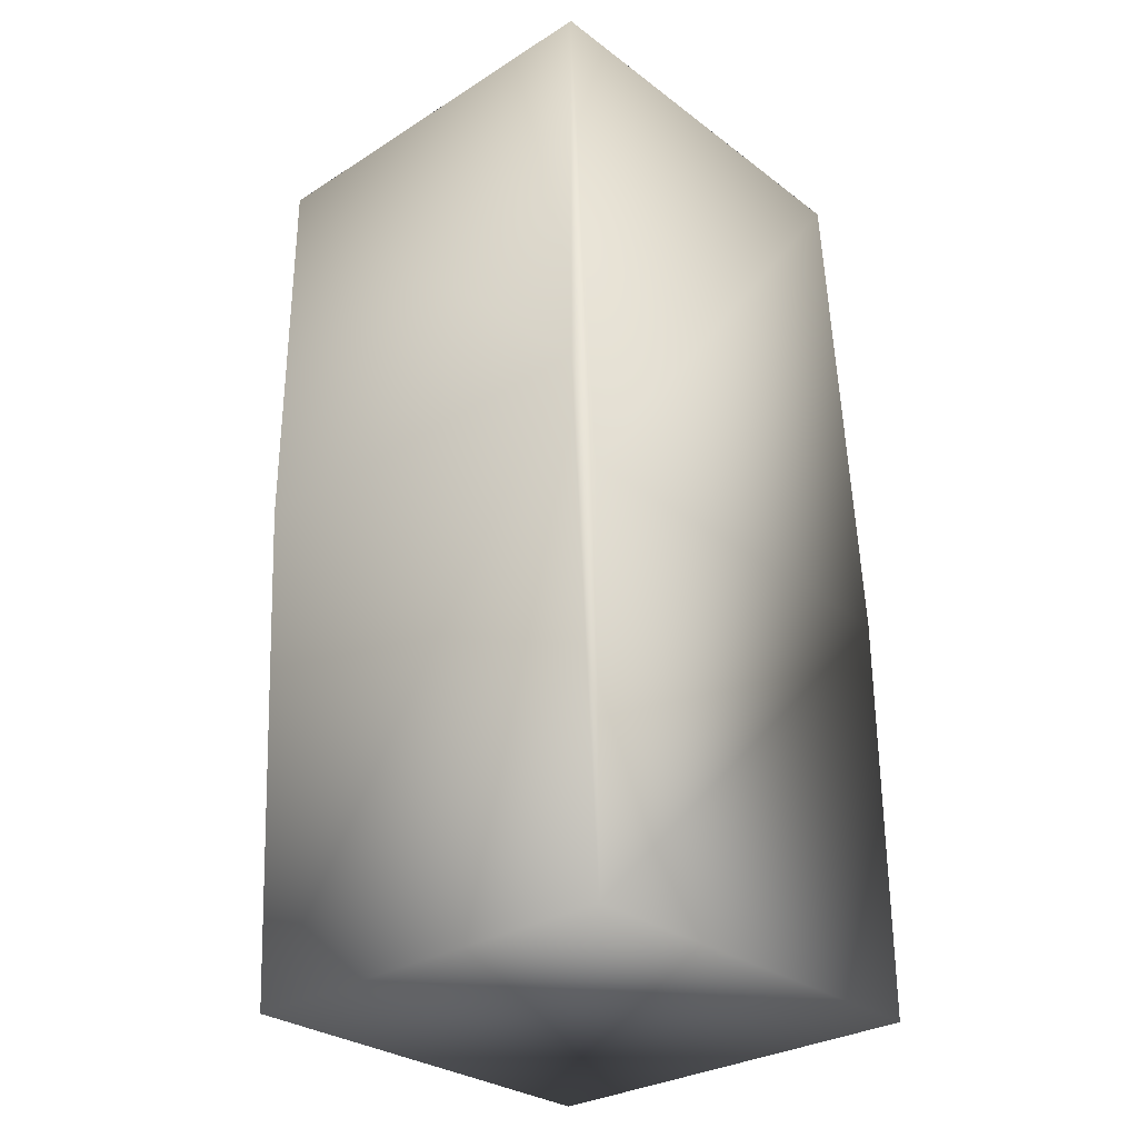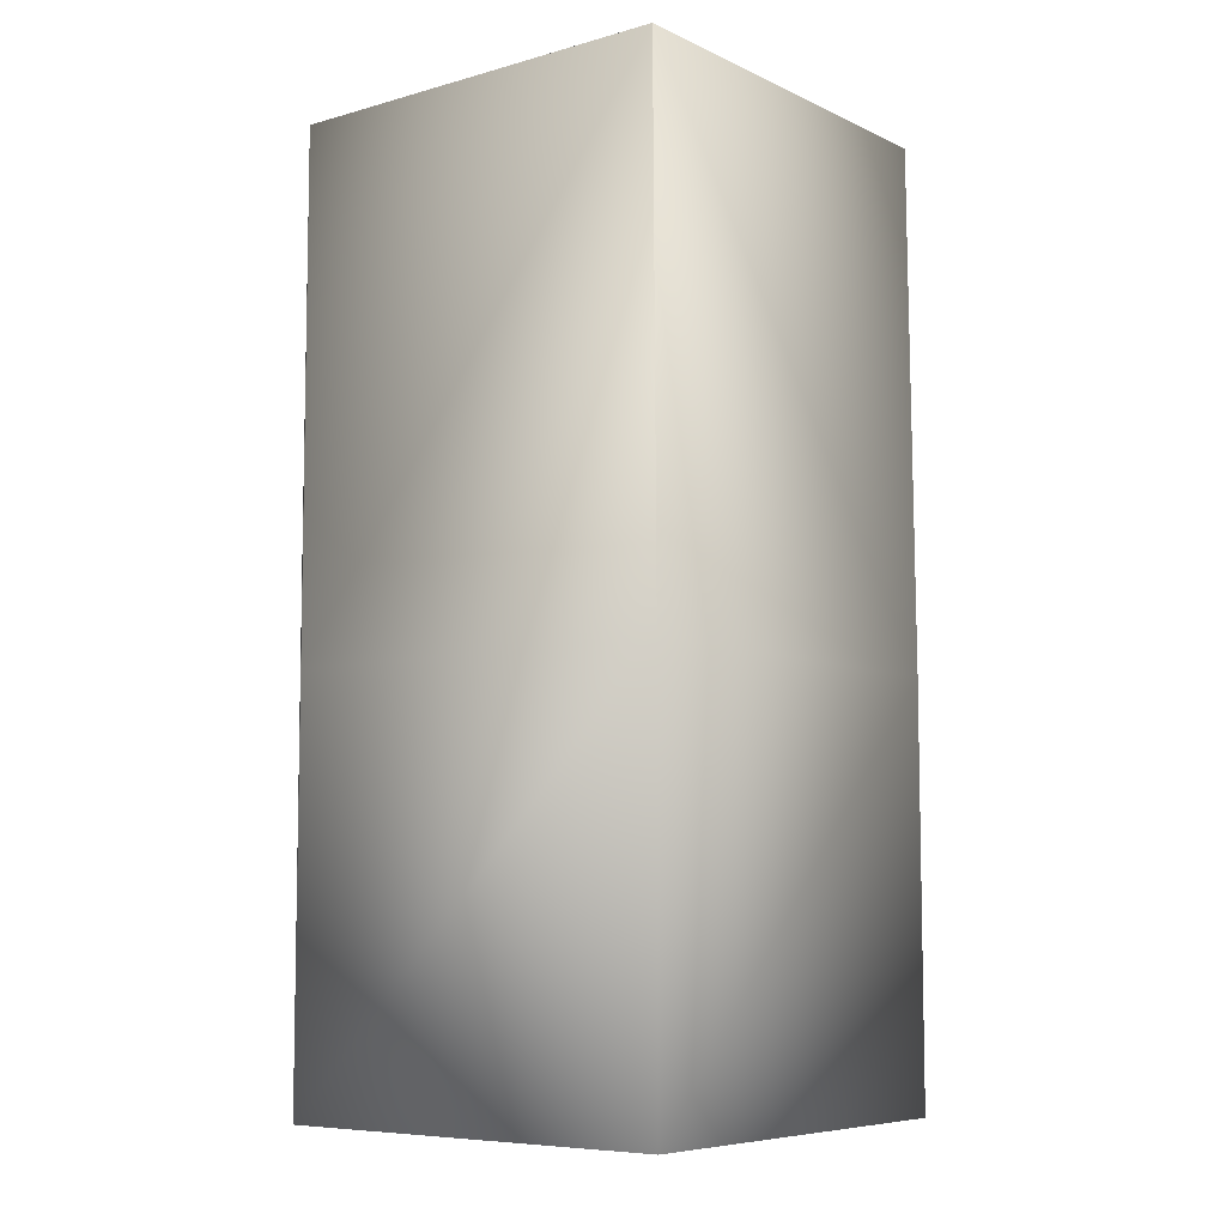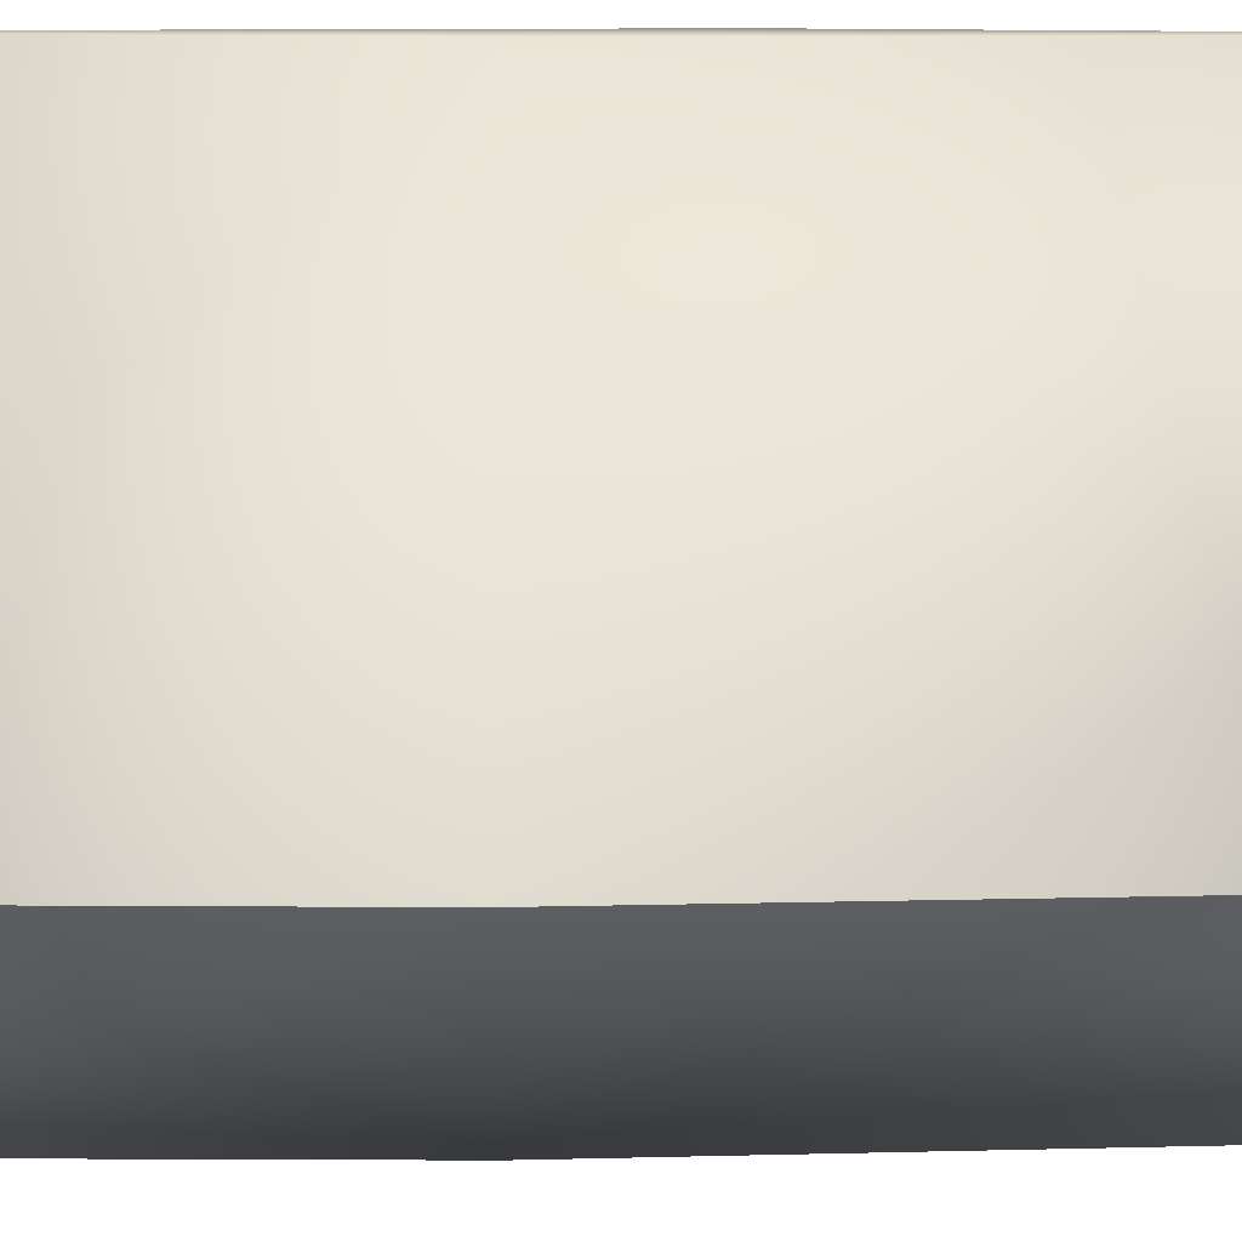
<metadata>
{"format":"obj","ext":"obj","renderer":"f3d","projection":"perspective","resolution":1024,"background":"white","views":[{"elev":-29.8,"azim":132.6,"up":"+Z"},{"elev":-7.4,"azim":-141.8,"up":"+Z"},{"elev":-21.6,"azim":89.2,"up":"+Y"}]}
</metadata>
<code>
v 0.05 0.05 0.2064
v 0.05 0.05 0.1064
v -0.05 0.05 0.2064
v -0.0465 0.04639 0.3348
v 0.05399 0.04639 0.3348
v 0.05399 0.04639 0.2348
v 0.05 -0.05 0.1064
v -0.05 0.05 0.1064
v -0.05 -0.05 0.1064
v 0.05399 -0.05409 0.2348
v 0.05399 -0.05409 0.2348
v 0.05399 -0.05409 0.2348
v -0.0465 -0.05409 0.2348
v -0.05 -0.05 0.2064
v -0.0465 0.04639 0.3348
v -0.0465 0.04639 0.3348
v -0.0465 -0.05409 0.3348
v 0.05375 0.04615 0.3348
v 0.05376 0.04616 0.3348
v 0.05376 0.04616 0.3348
v 0.05377 0.04617 0.3348
v 0.05377 0.04617 0.3348
v 0.05378 0.04618 0.3348
v 0.05379 0.04619 0.3348
v 0.0538 0.0462 0.3348
v 0.0538 0.0462 0.3348
v 0.05381 0.04621 0.3348
v 0.05381 0.04621 0.3348
v 0.05382 0.04621 0.3348
v 0.05382 0.04622 0.3348
v 0.05382 0.04622 0.3348
v 0.05383 0.04623 0.3348
v 0.05383 0.04623 0.3348
v 0.05384 0.04624 0.3348
v 0.05384 0.04624 0.3348
v 0.05385 0.04625 0.3348
v 0.05385 0.04625 0.3348
v 0.05386 0.04626 0.3348
v 0.05386 0.04626 0.3348
v 0.05387 0.04627 0.3348
v 0.05387 0.04627 0.3348
v 0.05388 0.04628 0.3348
v 0.05388 0.04628 0.3348
v 0.05389 0.04629 0.3348
v 0.05389 0.04629 0.3348
v 0.0539 0.0463 0.3348
v 0.0539 0.0463 0.3348
v 0.05391 0.04631 0.3348
v 0.05391 0.04631 0.3348
v 0.05392 0.04632 0.3348
v 0.05392 0.04632 0.3348
v 0.05393 0.04632 0.3348
v 0.05393 0.04633 0.3348
v 0.05393 0.04633 0.3348
v 0.05394 0.04634 0.3348
v 0.05394 0.04634 0.3348
v 0.05395 0.04635 0.3348
v 0.05395 0.04635 0.3348
v 0.05395 0.04635 0.3348
v -0.04625 0.04626 0.3348
v 0.05375 -0.05385 0.3348
v 0.05376 -0.05385 0.3348
v 0.05376 -0.05384 0.3348
v 0.05377 -0.05384 0.3348
v 0.05377 -0.05384 0.3348
v 0.05378 -0.05383 0.3348
v 0.05378 -0.05383 0.3348
v 0.05378 -0.05383 0.3348
v 0.05379 -0.05383 0.3348
v 0.05379 -0.05382 0.3348
v 0.0538 -0.05382 0.3348
v 0.0538 -0.05382 0.3348
v 0.05381 -0.05382 0.3348
v 0.05381 -0.05382 0.3348
v 0.05382 -0.05382 0.3348
v 0.05382 -0.05382 0.3348
v 0.05382 -0.05382 0.3348
v 0.05383 -0.05383 0.3348
v 0.05383 -0.05383 0.3348
v 0.05384 -0.05383 0.3348
v 0.05384 -0.05384 0.3348
v 0.05385 -0.05384 0.3348
v 0.05385 -0.05384 0.3348
v -0.04625 0.04616 0.3348
v -0.04622 -0.05382 0.3348
v -0.04624 0.04616 0.3348
v -0.04624 0.04617 0.3348
v -0.04624 0.04617 0.3348
v -0.04623 0.04618 0.3348
v -0.04623 0.04618 0.3348
v -0.04623 0.04618 0.3348
v -0.04623 0.04619 0.3348
v -0.04622 0.04619 0.3348
v -0.04622 0.0462 0.3348
v -0.04622 0.0462 0.3348
v -0.04622 0.04621 0.3348
v -0.04622 0.04621 0.3348
v -0.04622 0.04621 0.3348
v -0.04622 0.04622 0.3348
v -0.04622 0.04622 0.3348
v -0.04623 0.04623 0.3348
v -0.04623 0.04623 0.3348
v -0.04623 0.04624 0.3348
v -0.04623 0.04624 0.3348
v -0.04624 0.04625 0.3348
v -0.04624 0.04625 0.3348
v 0.05386 -0.05385 0.3348
v 0.05378 0.04618 0.3348
v 0.05378 0.04618 0.3348
v 0.05379 0.04619 0.3348
v 0.05399 0.04639 0.3348
v 0.05396 0.04636 0.3348
v 0.05396 0.04636 0.3348
v 0.05396 0.04636 0.3348
v 0.05397 0.04637 0.3348
v 0.05397 0.04637 0.3348
v 0.05397 0.04637 0.3348
v 0.05397 0.04637 0.3348
v 0.05398 0.04638 0.3348
v 0.05398 0.04638 0.3348
v 0.05398 0.04638 0.3348
v 0.05398 0.04638 0.3348
v 0.05398 0.04639 0.3348
v 0.05399 0.04639 0.3348
v 0.05399 0.04639 0.3348
v 0.05399 0.04639 0.3348
v 0.05399 0.04639 0.3348
v 0.05399 0.04639 0.3348
v 0.05399 0.04639 0.3348
v 0.05399 0.04639 0.3348
v 0.05399 0.04639 0.3348
v 0.05399 0.04639 0.3348
v 0.05399 0.04639 0.3348
v 0.05399 0.04639 0.3348
v 0.05399 0.04639 0.3348
v -0.04625 0.04626 0.3348
v -0.04626 0.04627 0.3348
v 0.05399 0.04639 0.3348
v 0.05388 -0.05388 0.3348
v 0.05389 -0.05388 0.3348
v 0.05389 -0.05389 0.3348
v 0.0539 -0.0539 0.3348
v 0.0539 -0.05391 0.3348
v 0.05391 -0.05391 0.3348
v 0.05391 -0.05392 0.3348
v 0.05392 -0.05393 0.3348
v 0.05392 -0.05394 0.3348
v 0.05393 -0.05394 0.3348
v 0.05393 -0.05395 0.3348
v 0.05393 -0.05396 0.3348
v 0.05394 -0.05397 0.3348
v 0.05394 -0.05398 0.3348
v 0.05395 -0.05398 0.3348
v 0.05395 -0.05399 0.3348
v 0.05395 -0.054 0.3348
v 0.05396 -0.05401 0.3348
v 0.05396 -0.05401 0.3348
v 0.05396 -0.05402 0.3348
v 0.05397 -0.05403 0.3348
v 0.05397 -0.05403 0.3348
v 0.05397 -0.05404 0.3348
v 0.05397 -0.05405 0.3348
v 0.05398 -0.05405 0.3348
v 0.05398 -0.05405 0.3348
v 0.05398 -0.05406 0.3348
v 0.05398 -0.05406 0.3348
v 0.05398 -0.05407 0.3348
v 0.05399 -0.05407 0.3348
v 0.05399 -0.05407 0.3348
v 0.05399 -0.05408 0.3348
v 0.05399 -0.05408 0.3348
v 0.05399 -0.05408 0.3348
v 0.05399 -0.05408 0.3348
v 0.05399 -0.05409 0.3348
v 0.05399 -0.05409 0.3348
v 0.05399 -0.05409 0.3348
v 0.05399 -0.05409 0.3348
v 0.05399 -0.05409 0.3348
v 0.05399 -0.05409 0.3348
v 0.05399 -0.05409 0.3348
v -0.04626 0.04627 0.3348
v -0.04627 0.04628 0.3348
v -0.04628 0.04628 0.3348
v -0.04628 0.04629 0.3348
v -0.04629 0.04629 0.3348
v -0.0463 0.0463 0.3348
v -0.04631 0.0463 0.3348
v -0.04631 0.04631 0.3348
v -0.04632 0.04631 0.3348
v -0.04633 0.04632 0.3348
v -0.04634 0.04632 0.3348
v -0.04635 0.04632 0.3348
v -0.04636 0.04633 0.3348
v -0.04636 0.04633 0.3348
v -0.04637 0.04634 0.3348
v -0.04638 0.04634 0.3348
v -0.04639 0.04635 0.3348
v -0.0464 0.04635 0.3348
v -0.04641 0.04635 0.3348
v -0.04641 0.04636 0.3348
v -0.04642 0.04636 0.3348
v -0.04643 0.04636 0.3348
v -0.04643 0.04637 0.3348
v -0.04644 0.04637 0.3348
v -0.04645 0.04637 0.3348
v -0.04645 0.04637 0.3348
v -0.04646 0.04638 0.3348
v -0.04646 0.04638 0.3348
v -0.04647 0.04638 0.3348
v -0.04648 0.04638 0.3348
v -0.04648 0.04639 0.3348
v -0.04648 0.04639 0.3348
v -0.04649 0.04639 0.3348
v -0.04649 0.04639 0.3348
v -0.04649 0.04639 0.3348
v -0.0465 0.04639 0.3348
v -0.0465 0.04639 0.3348
v -0.0465 0.04639 0.3348
v -0.0465 0.04639 0.3348
v -0.0465 0.04639 0.3348
v -0.0465 0.04639 0.3348
v -0.0465 0.04639 0.3348
v -0.0465 0.04639 0.3348
v 0.05387 -0.05386 0.3348
v 0.05387 -0.05386 0.3348
v 0.05388 -0.05387 0.3348
v 0.05386 -0.05385 0.3348
v 0.05399 -0.05409 0.3348
v -0.04622 -0.05382 0.3348
v -0.04622 -0.05382 0.3348
v -0.04622 -0.05382 0.3348
v -0.04623 -0.05383 0.3348
v -0.04623 -0.05383 0.3348
v -0.04623 -0.05383 0.3348
v -0.04623 -0.05384 0.3348
v -0.04624 -0.05384 0.3348
v -0.04624 -0.05384 0.3348
v -0.04625 -0.05385 0.3348
v -0.04625 -0.05385 0.3348
v 0.05399 -0.05409 0.3348
v -0.04626 -0.05386 0.3348
v -0.04626 -0.05386 0.3348
v -0.04627 -0.05387 0.3348
v -0.04628 -0.05388 0.3348
v -0.04628 -0.05388 0.3348
v -0.04629 -0.05389 0.3348
v -0.0463 -0.0539 0.3348
v -0.04631 -0.05391 0.3348
v -0.04631 -0.05391 0.3348
v -0.04632 -0.05392 0.3348
v -0.04633 -0.05393 0.3348
v -0.04634 -0.05394 0.3348
v -0.04635 -0.05394 0.3348
v -0.04636 -0.05395 0.3348
v -0.04636 -0.05396 0.3348
v -0.04637 -0.05397 0.3348
v -0.04638 -0.05398 0.3348
v -0.04639 -0.05398 0.3348
v -0.0464 -0.05399 0.3348
v -0.04641 -0.054 0.3348
v -0.04641 -0.05401 0.3348
v -0.04642 -0.05401 0.3348
v -0.04643 -0.05402 0.3348
v -0.04643 -0.05403 0.3348
v -0.04644 -0.05403 0.3348
v -0.04645 -0.05404 0.3348
v -0.04645 -0.05405 0.3348
v -0.04646 -0.05405 0.3348
v -0.04646 -0.05405 0.3348
v -0.04647 -0.05406 0.3348
v -0.04648 -0.05406 0.3348
v -0.04648 -0.05407 0.3348
v -0.04648 -0.05407 0.3348
v -0.04649 -0.05407 0.3348
v -0.04649 -0.05408 0.3348
v -0.04649 -0.05408 0.3348
v -0.0465 -0.05408 0.3348
v -0.0465 -0.05408 0.3348
v -0.0465 -0.05409 0.3348
v -0.0465 -0.05409 0.3348
v -0.0465 -0.05409 0.3348
v -0.0465 -0.05409 0.3348
v -0.0465 -0.05409 0.3348
v -0.0465 -0.05409 0.3348
v -0.0465 -0.05409 0.3348
v -0.04625 0.04615 0.3348
v -0.04622 -0.05382 0.3348
v -0.04625 -0.05385 0.3348
v -0.04625 -0.05385 0.3348
v -0.04623 -0.05383 0.3348
v -0.04623 -0.05383 0.3348
v -0.04622 -0.05382 0.3348
v -0.04622 -0.05382 0.3348
v -0.04624 -0.05384 0.3348
v -0.04624 -0.05384 0.3348
v -0.04624 -0.05384 0.3348
v -0.04623 -0.05383 0.3348
v -0.04623 -0.05383 0.3348
v -0.04622 -0.05382 0.3348
v -0.0465 -0.05409 0.3348
f 1 2 3
f 1 3 4
f 1 5 6
f 1 6 2
f 1 4 5
f 2 7 8
f 2 8 3
f 2 6 7
f 7 9 8
f 7 6 10
f 7 10 11
f 7 11 12
f 7 12 13
f 7 13 9
f 3 8 14
f 3 14 15
f 3 16 4
f 3 15 16
f 8 9 14
f 14 9 13
f 14 17 15
f 14 13 17
f 18 19 20
f 18 20 21
f 18 21 22
f 18 22 23
f 18 23 24
f 18 24 25
f 18 25 26
f 18 26 27
f 18 27 28
f 18 28 29
f 18 29 30
f 18 30 31
f 18 31 32
f 18 32 33
f 18 33 34
f 18 34 35
f 18 35 36
f 18 36 37
f 18 37 38
f 18 38 39
f 18 39 40
f 18 40 41
f 18 41 42
f 18 42 43
f 18 43 44
f 18 44 45
f 18 45 46
f 18 46 47
f 18 47 48
f 18 48 49
f 18 49 50
f 18 50 51
f 18 51 52
f 18 52 53
f 18 53 54
f 18 54 55
f 18 55 56
f 18 56 57
f 18 57 58
f 18 58 59
f 18 59 60
f 18 61 62
f 18 62 63
f 18 63 64
f 18 64 65
f 18 65 66
f 18 66 67
f 18 67 68
f 18 68 69
f 18 69 70
f 18 70 71
f 18 71 72
f 18 72 73
f 18 73 74
f 18 74 75
f 18 75 76
f 18 76 77
f 18 77 78
f 18 78 79
f 18 79 80
f 18 80 81
f 18 81 82
f 18 82 83
f 18 83 19
f 18 84 85
f 18 86 84
f 18 87 86
f 18 88 87
f 18 89 88
f 18 90 89
f 18 91 90
f 18 92 91
f 18 93 92
f 18 94 93
f 18 95 94
f 18 96 95
f 18 97 96
f 18 98 97
f 18 99 98
f 18 100 99
f 18 101 100
f 18 102 101
f 18 103 102
f 18 104 103
f 18 105 104
f 18 106 105
f 18 60 106
f 18 85 61
f 19 83 107
f 19 107 20
f 20 107 21
f 21 107 22
f 22 108 23
f 22 107 108
f 108 109 23
f 108 107 109
f 109 107 23
f 23 110 24
f 23 107 110
f 110 107 24
f 24 107 25
f 25 107 26
f 26 107 27
f 27 107 28
f 28 107 29
f 29 107 30
f 30 107 31
f 31 107 32
f 32 107 33
f 33 107 34
f 34 107 35
f 35 107 36
f 36 107 37
f 37 107 38
f 38 111 39
f 38 107 111
f 39 111 40
f 40 111 41
f 41 111 42
f 42 111 43
f 43 111 44
f 44 111 45
f 45 111 46
f 46 111 47
f 47 111 48
f 48 111 49
f 49 111 50
f 50 111 51
f 51 111 52
f 52 111 53
f 53 111 54
f 54 111 55
f 55 111 56
f 56 111 57
f 57 111 58
f 58 111 59
f 59 112 60
f 59 111 112
f 112 113 60
f 112 111 113
f 113 114 60
f 113 111 114
f 114 115 60
f 114 111 115
f 115 116 60
f 115 111 116
f 116 117 60
f 116 111 117
f 117 118 60
f 117 111 118
f 118 119 60
f 118 111 119
f 119 120 60
f 119 111 120
f 120 121 60
f 120 111 121
f 121 122 60
f 121 111 122
f 122 123 60
f 122 111 123
f 123 124 60
f 123 111 124
f 124 125 60
f 124 111 125
f 125 126 60
f 125 111 126
f 126 127 60
f 126 111 127
f 127 128 60
f 127 111 128
f 128 129 60
f 128 111 129
f 129 130 60
f 129 111 130
f 130 131 60
f 130 111 131
f 131 132 60
f 131 111 132
f 132 133 60
f 132 111 133
f 133 134 60
f 133 111 134
f 134 135 136
f 134 111 135
f 134 136 60
f 135 5 137
f 135 138 5
f 135 111 138
f 135 137 136
f 5 138 139
f 5 139 140
f 5 140 141
f 5 141 142
f 5 142 143
f 5 143 144
f 5 144 145
f 5 145 146
f 5 146 147
f 5 147 148
f 5 148 149
f 5 149 150
f 5 150 151
f 5 151 152
f 5 152 153
f 5 153 154
f 5 154 155
f 5 155 156
f 5 156 157
f 5 157 158
f 5 158 159
f 5 159 160
f 5 160 161
f 5 161 162
f 5 162 163
f 5 163 164
f 5 164 165
f 5 165 166
f 5 166 167
f 5 167 168
f 5 168 169
f 5 169 170
f 5 170 171
f 5 171 172
f 5 172 173
f 5 173 174
f 5 174 175
f 5 175 176
f 5 176 177
f 5 177 178
f 5 178 179
f 5 179 180
f 5 180 6
f 5 181 137
f 5 182 181
f 5 183 182
f 5 184 183
f 5 185 184
f 5 186 185
f 5 187 186
f 5 188 187
f 5 189 188
f 5 190 189
f 5 191 190
f 5 192 191
f 5 193 192
f 5 194 193
f 5 195 194
f 5 196 195
f 5 197 196
f 5 198 197
f 5 199 198
f 5 200 199
f 5 201 200
f 5 202 201
f 5 203 202
f 5 204 203
f 5 205 204
f 5 206 205
f 5 207 206
f 5 208 207
f 5 209 208
f 5 210 209
f 5 211 210
f 5 212 211
f 5 213 212
f 5 214 213
f 5 215 214
f 5 216 215
f 5 217 216
f 5 218 217
f 5 219 218
f 5 220 219
f 5 221 220
f 5 222 221
f 5 223 222
f 5 4 223
f 138 111 224
f 138 224 225
f 138 225 226
f 138 226 139
f 111 107 227
f 111 227 224
f 6 180 10
f 61 227 62
f 61 224 227
f 61 225 224
f 61 226 225
f 61 139 226
f 61 140 139
f 61 141 140
f 61 142 141
f 61 143 142
f 61 144 143
f 61 145 144
f 61 146 145
f 61 147 146
f 61 148 147
f 61 149 148
f 61 150 149
f 61 151 150
f 61 152 151
f 61 153 152
f 61 154 153
f 61 155 154
f 61 156 155
f 61 157 156
f 61 158 157
f 61 159 158
f 61 160 159
f 61 161 160
f 61 162 161
f 61 163 162
f 61 164 163
f 61 165 164
f 61 166 165
f 61 167 166
f 61 228 167
f 61 85 229
f 61 229 230
f 61 230 231
f 61 231 232
f 61 232 233
f 61 233 234
f 61 234 235
f 61 235 236
f 61 236 237
f 61 237 238
f 61 238 239
f 61 239 228
f 62 107 63
f 62 227 107
f 63 83 64
f 63 107 83
f 64 82 65
f 64 83 82
f 65 81 66
f 65 82 81
f 66 80 67
f 66 81 80
f 67 79 68
f 67 80 79
f 68 78 69
f 68 79 78
f 69 77 70
f 69 78 77
f 70 76 71
f 70 77 76
f 71 75 72
f 71 76 75
f 72 74 73
f 72 75 74
f 167 228 168
f 168 228 169
f 169 228 170
f 170 228 171
f 171 228 172
f 172 228 173
f 173 228 174
f 174 228 175
f 175 228 176
f 176 228 177
f 177 228 178
f 178 228 179
f 179 228 180
f 180 240 10
f 180 228 240
f 240 228 11
f 240 11 10
f 228 12 11
f 228 239 241
f 228 241 242
f 228 242 243
f 228 243 244
f 228 244 245
f 228 245 246
f 228 246 247
f 228 247 248
f 228 248 249
f 228 249 250
f 228 250 251
f 228 251 252
f 228 252 253
f 228 253 254
f 228 254 255
f 228 255 256
f 228 256 257
f 228 257 258
f 228 258 259
f 228 259 260
f 228 260 261
f 228 261 262
f 228 262 263
f 228 263 264
f 228 264 265
f 228 265 266
f 228 266 267
f 228 267 268
f 228 268 269
f 228 269 270
f 228 270 271
f 228 271 272
f 228 272 273
f 228 273 274
f 228 274 275
f 228 275 276
f 228 276 277
f 228 277 278
f 228 278 279
f 228 279 280
f 228 280 281
f 228 281 282
f 228 282 283
f 228 283 284
f 228 284 285
f 228 285 17
f 228 17 12
f 12 17 13
f 286 84 136
f 286 136 137
f 286 137 181
f 286 181 182
f 286 182 183
f 286 183 184
f 286 184 185
f 286 185 186
f 286 186 187
f 286 187 188
f 286 188 189
f 286 189 190
f 286 190 191
f 286 191 192
f 286 192 193
f 286 193 194
f 286 194 195
f 286 195 196
f 286 196 197
f 286 197 198
f 286 198 199
f 286 199 200
f 286 200 201
f 286 201 202
f 286 202 203
f 286 203 204
f 286 204 205
f 286 205 206
f 286 206 207
f 286 207 208
f 286 208 209
f 286 209 210
f 286 210 211
f 286 211 15
f 286 15 17
f 286 287 85
f 286 85 84
f 286 17 287
f 84 86 60
f 84 60 136
f 86 87 106
f 86 106 60
f 87 88 105
f 87 105 106
f 88 89 104
f 88 104 105
f 89 90 103
f 89 103 104
f 90 91 102
f 90 102 103
f 91 92 101
f 91 101 102
f 92 93 100
f 92 100 101
f 93 94 99
f 93 99 100
f 94 95 98
f 94 98 99
f 95 96 97
f 95 97 98
f 211 212 15
f 212 213 15
f 213 214 15
f 214 215 15
f 215 216 15
f 216 217 15
f 217 218 15
f 218 219 15
f 219 220 15
f 220 221 15
f 221 222 15
f 222 223 15
f 223 4 15
f 4 16 15
f 288 289 290
f 288 290 291
f 288 291 292
f 288 292 293
f 288 293 17
f 288 239 289
f 288 241 239
f 288 242 241
f 288 243 242
f 288 244 243
f 288 245 244
f 288 246 245
f 288 247 246
f 288 248 247
f 288 249 248
f 288 250 249
f 288 251 250
f 288 252 251
f 288 253 252
f 288 254 253
f 288 255 254
f 288 256 255
f 288 257 256
f 288 258 257
f 288 259 258
f 288 260 259
f 288 261 260
f 288 262 261
f 288 263 262
f 288 264 263
f 288 17 264
f 289 294 295
f 289 295 296
f 289 296 290
f 289 238 294
f 289 239 238
f 294 237 295
f 294 238 237
f 295 236 296
f 295 237 236
f 296 297 290
f 296 235 297
f 296 236 235
f 297 234 290
f 297 235 234
f 290 298 291
f 290 233 298
f 290 234 233
f 298 233 291
f 291 232 292
f 291 233 232
f 292 231 293
f 292 232 231
f 293 299 17
f 293 230 299
f 293 231 230
f 299 287 17
f 299 229 287
f 299 230 229
f 287 229 85
f 264 266 265
f 264 17 266
f 266 268 267
f 266 17 268
f 268 17 269
f 269 17 270
f 270 17 271
f 271 17 272
f 272 17 273
f 273 17 274
f 274 17 275
f 275 17 276
f 276 17 277
f 277 279 278
f 277 17 279
f 279 17 280
f 280 17 281
f 281 17 282
f 282 17 283
f 283 300 284
f 283 17 300
f 300 17 284
f 284 17 285

</code>
